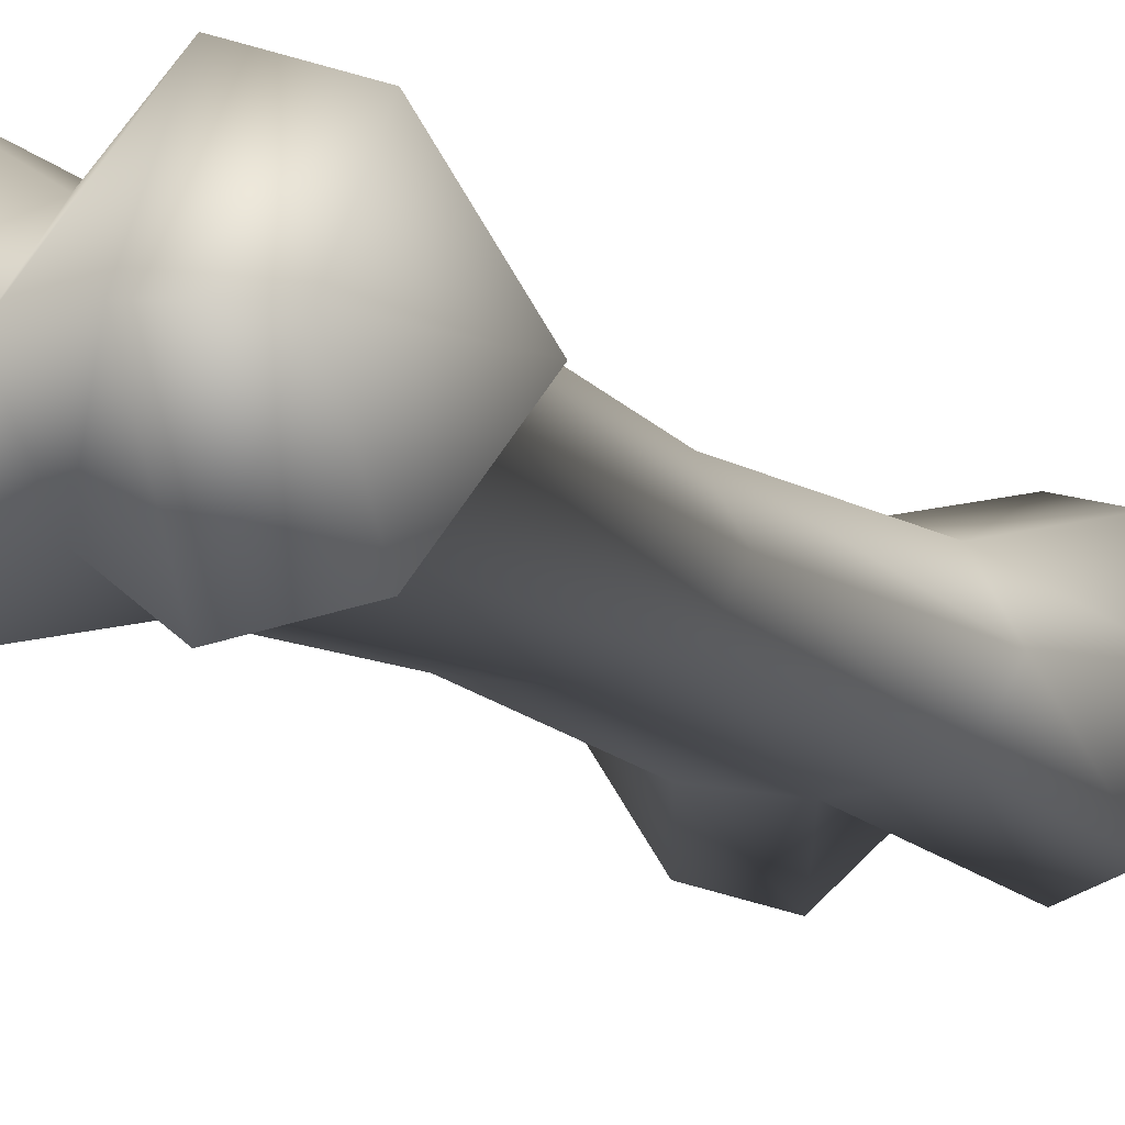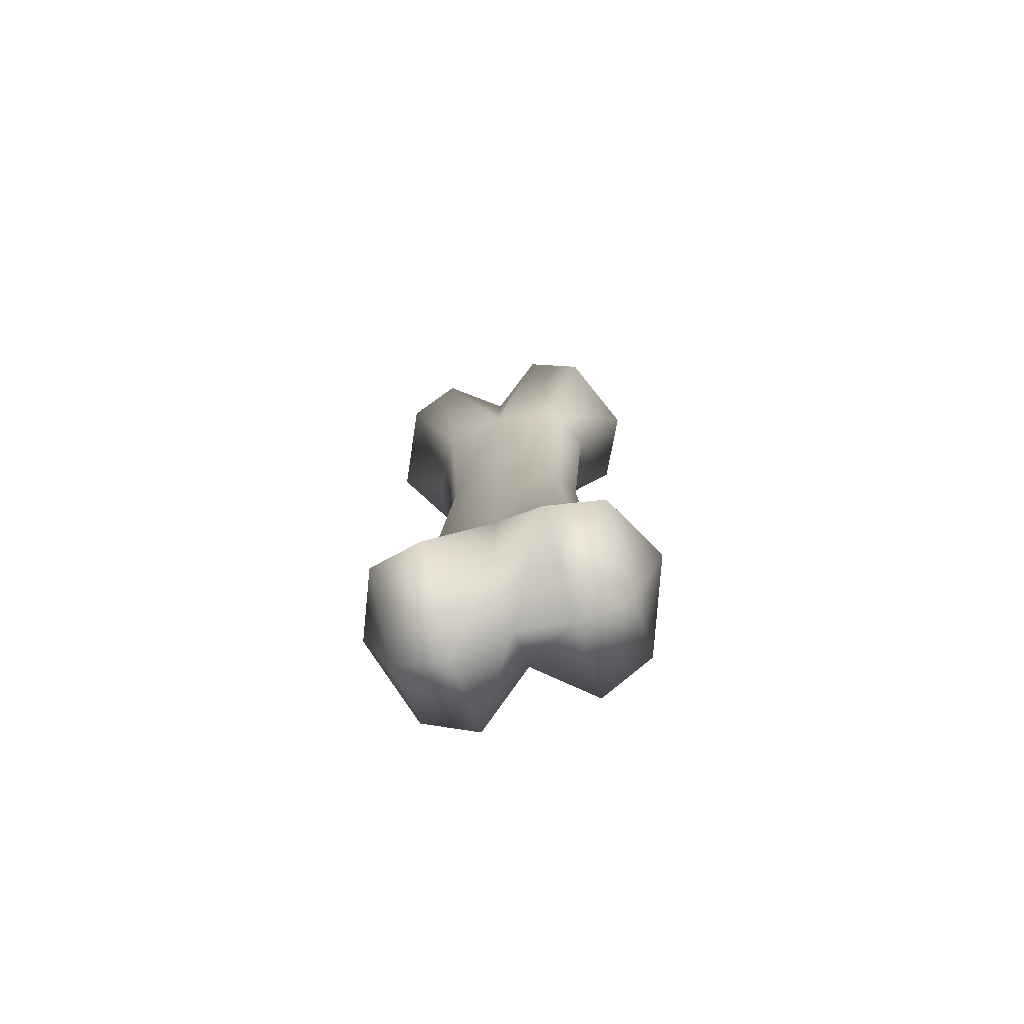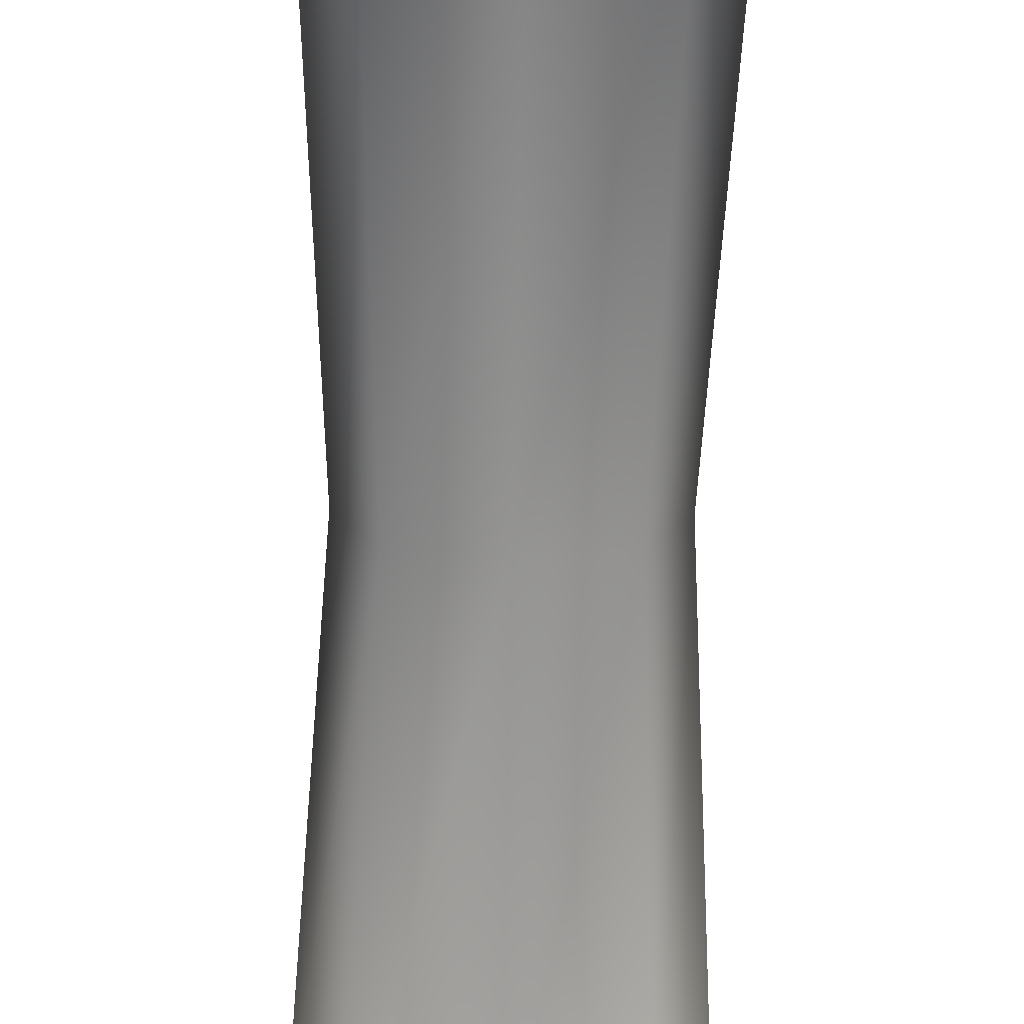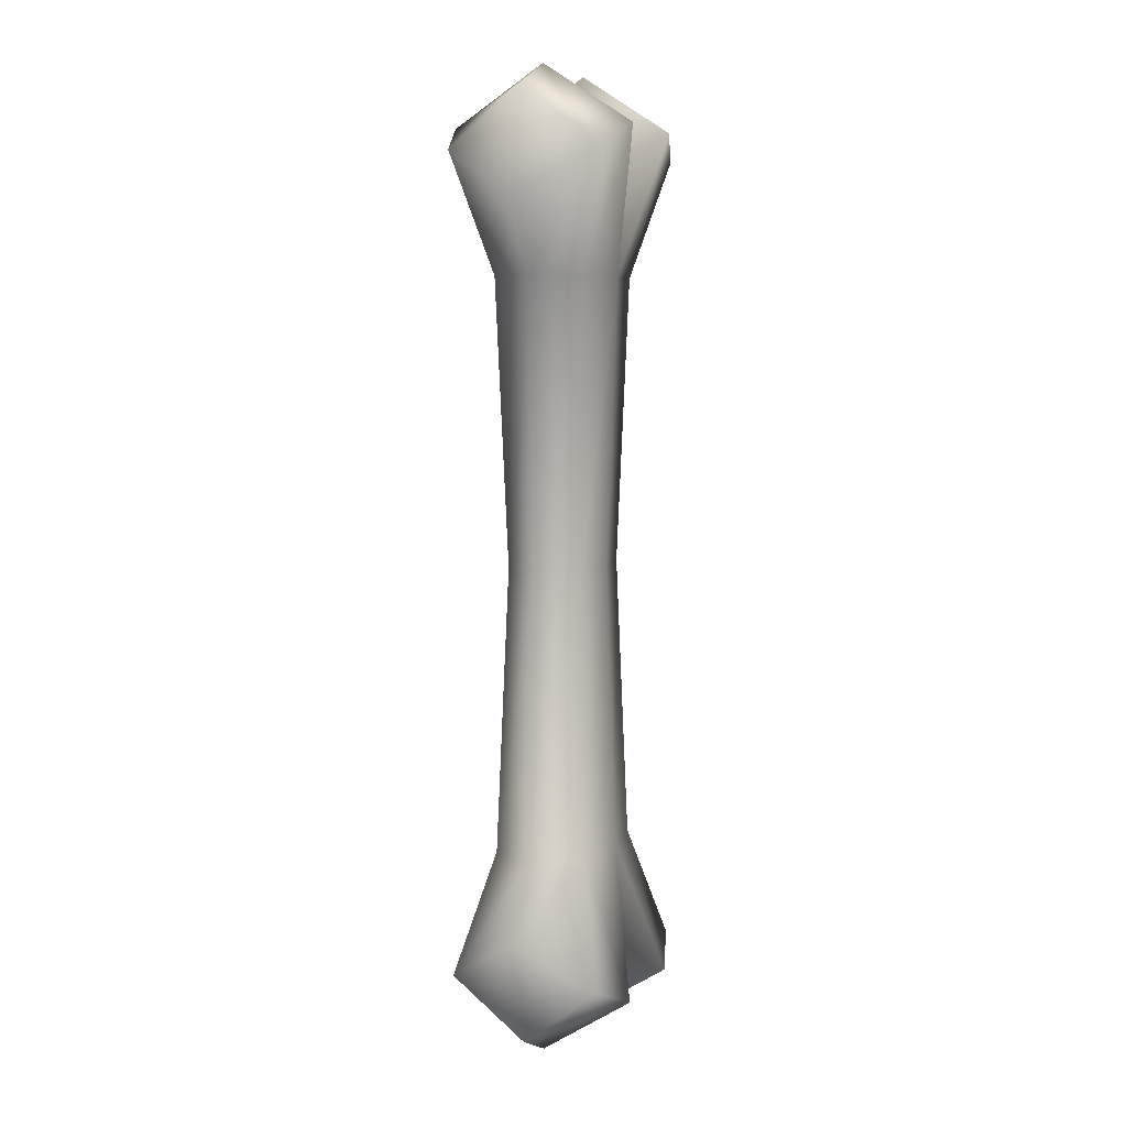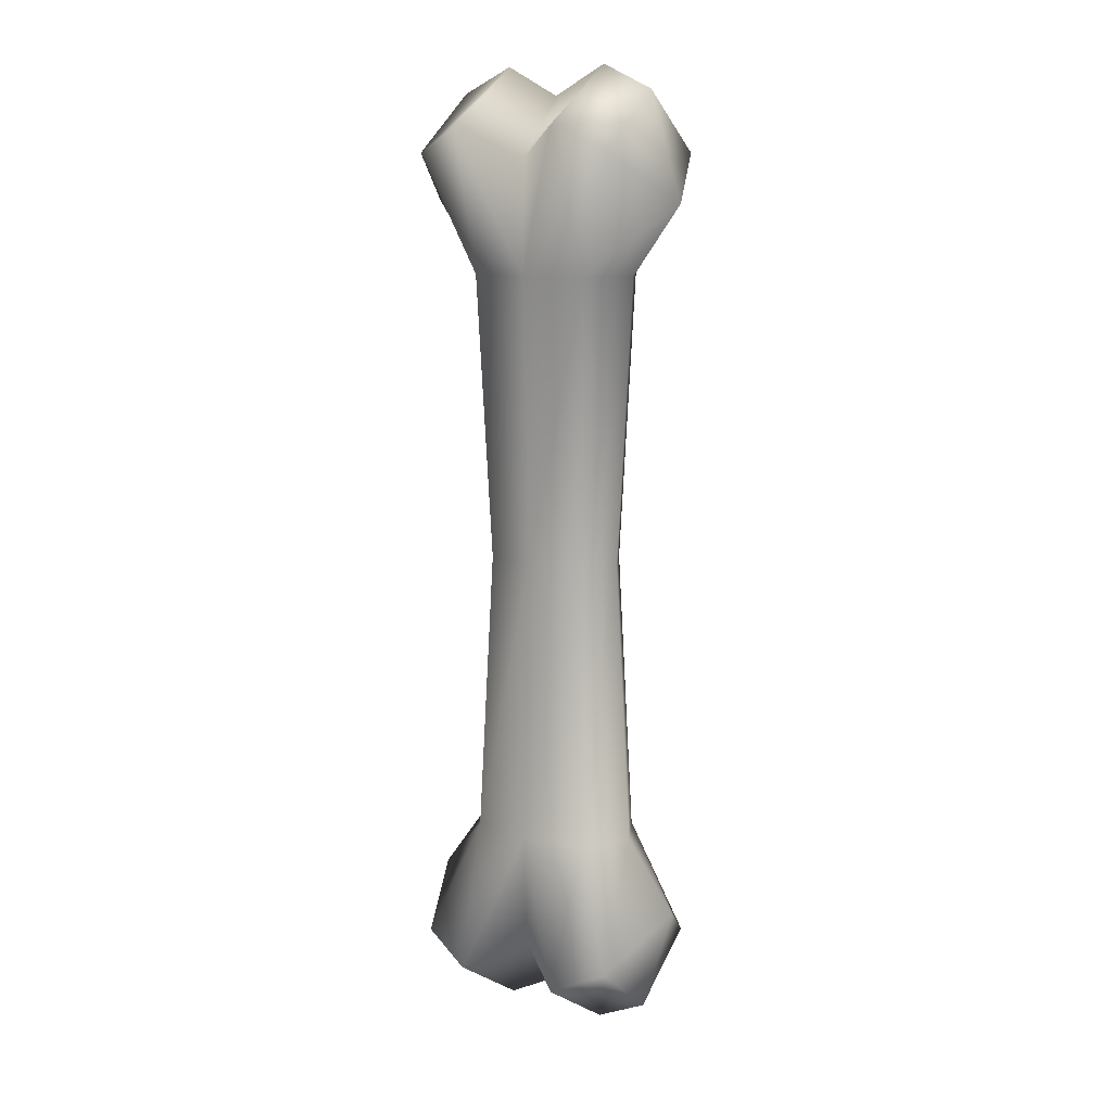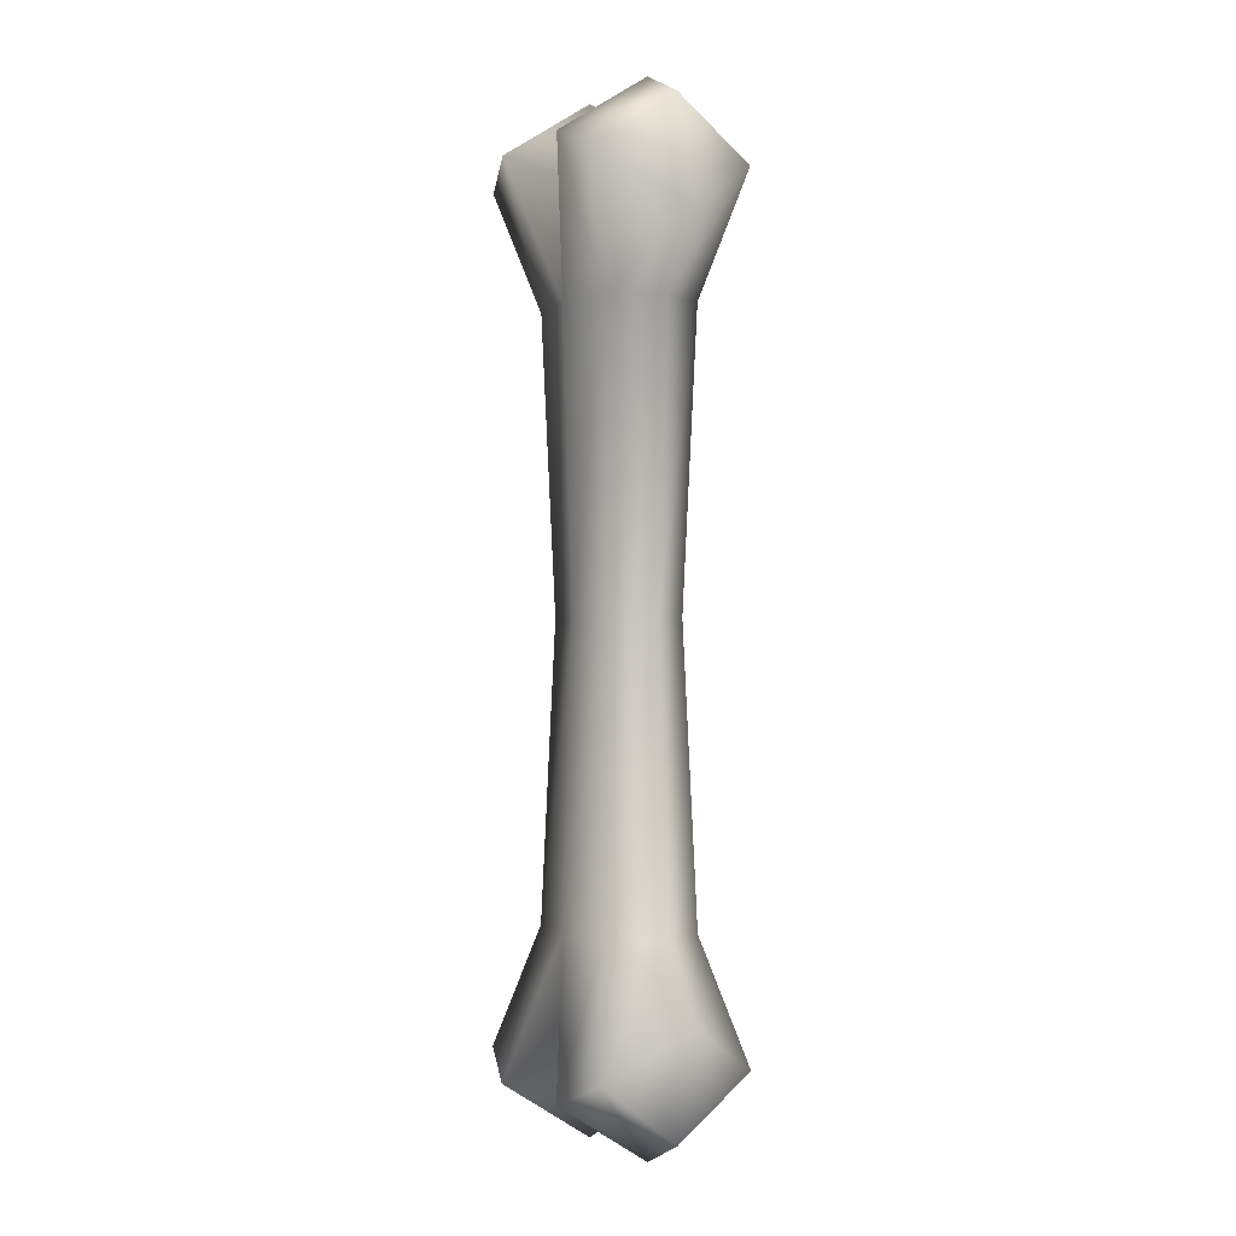
<metadata>
{"format":"obj","ext":"obj","renderer":"f3d","projection":"perspective","resolution":1024,"background":"white","views":[{"elev":-9.0,"azim":-158.3,"up":"+Z"},{"elev":-77.1,"azim":-163.4,"up":"+Y"},{"elev":-67.1,"azim":-1.1,"up":"+Z"},{"elev":6.4,"azim":110.8,"up":"+Y"},{"elev":11.1,"azim":-145.7,"up":"+Y"},{"elev":-0.9,"azim":-118.3,"up":"+Y"}]}
</metadata>
<code>
g wpn_bone_geo
v 0.03146 -6.478e-18 -0.02316
v 0 -3.915e-18 -0.02799
v 0 3.915e-18 0.02799
v 0.03146 6.478e-18 0.02316
v 0.04449 -1.039e-25 0
v 0.03877 0.1728 -0.02855
v -8.291e-18 0.1728 -0.0345
v 4.145e-18 0.1728 0.0345
v 0.03877 0.1728 0.02855
v 0.05483 0.1728 0
v 0.06598 0.244 -0.04575
v -5.226e-18 0.2414 -0.0325
v 5.226e-18 0.2414 0.0325
v 0.06598 0.244 0.04575
v 0.08658 0.2151 0
v 0.03368 0.2589 0.05522
v 0.03368 0.2589 -0.05522
v 0 0.277 0
v 0.03368 0.2945 0
v 0.06598 0.2796 0
v -0.03146 1.902e-18 0.02316
v -0.03146 1.902e-18 -0.02316
v -0.04449 2.689e-18 0
v -0.03877 0.1728 0.02855
v -0.03877 0.1728 -0.02855
v -0.05483 0.1728 0
v -0.06598 0.244 0.04575
v -0.06598 0.244 -0.04575
v -0.08658 0.2151 0
v -0.03368 0.2589 -0.05522
v -0.03368 0.2589 0.05522
v -0.03368 0.2945 0
v -0.06598 0.2796 0
v -0.03877 -0.1728 -0.02855
v -1.244e-17 -0.1728 -0.0345
v -1.244e-17 -0.1728 0.0345
v -0.03877 -0.1728 0.02855
v -0.05483 -0.1728 0
v -0.06598 -0.244 -0.04575
v -1.478e-17 -0.2414 -0.0325
v -1.478e-17 -0.2414 0.0325
v -0.06598 -0.244 0.04575
v -0.08658 -0.2151 0
v -0.03368 -0.2589 0.05522
v -0.03368 -0.2589 -0.05522
v -1.696e-17 -0.277 0
v -0.03368 -0.2945 0
v -0.06598 -0.2796 0
v 0.03877 -0.1728 0.02855
v 0.03877 -0.1728 -0.02855
v 0.05483 -0.1728 0
v 0.06598 -0.244 0.04575
v 0.06598 -0.244 -0.04575
v 0.08658 -0.2151 0
v 0.03368 -0.2589 -0.05522
v 0.03368 -0.2589 0.05522
v 0.03368 -0.2945 0
v 0.06598 -0.2796 0
g wpn_bone_geo_0
f 47 39 45
f 48 39 47
f 44 48 47
f 42 48 44
f 37 42 44
f 43 42 37
f 38 43 37
f 39 43 38
f 34 39 38
f 45 39 34
f 35 45 34
f 40 45 35
f 55 40 35
f 57 40 55
f 58 57 55
f 52 57 58
f 54 52 58
f 51 52 54
f 50 51 54
f 1 51 50
f 2 1 50
f 7 1 2
f 25 7 2
f 30 7 25
f 28 30 25
f 33 30 28
f 29 33 28
f 27 33 29
f 26 27 29
f 24 27 26
f 23 24 26
f 21 24 23
f 38 21 23
f 37 21 38
f 31 27 24
f 32 27 31
f 18 32 31
f 12 32 18
f 17 12 18
f 7 12 17
f 6 7 17
f 1 7 6
f 5 1 6
f 51 1 5
f 49 51 5
f 52 51 49
f 56 52 49
f 57 52 56
f 46 57 56
f 40 57 46
f 45 40 46
f 36 37 44
f 3 37 36
f 4 3 36
f 9 3 4
f 10 9 4
f 15 9 10
f 11 15 10
f 20 15 11
f 19 20 11
f 16 20 19
f 13 16 19
f 8 16 13
f 31 8 13
f 24 8 31
f 3 21 37
f 8 21 3
f 9 8 3
f 16 8 9
f 14 16 9
f 20 16 14
f 15 20 14
f 46 47 45
f 41 47 46
f 56 41 46
f 36 41 56
f 49 36 56
f 4 36 49
f 5 4 49
f 10 4 5
f 6 10 5
f 11 10 6
f 17 11 6
f 19 11 17
f 18 19 17
f 13 19 18
f 31 13 18
f 14 9 15
f 24 21 8
f 25 26 29
f 22 26 25
f 2 22 25
f 35 22 2
f 50 35 2
f 55 35 50
f 53 55 50
f 58 55 53
f 54 58 53
f 23 34 38
f 22 34 23
f 26 22 23
f 32 33 27
f 30 33 32
f 12 30 32
f 7 30 12
f 28 25 29
f 34 22 35
f 41 44 47
f 36 44 41
f 48 43 39
f 42 43 48
f 53 50 54

</code>
